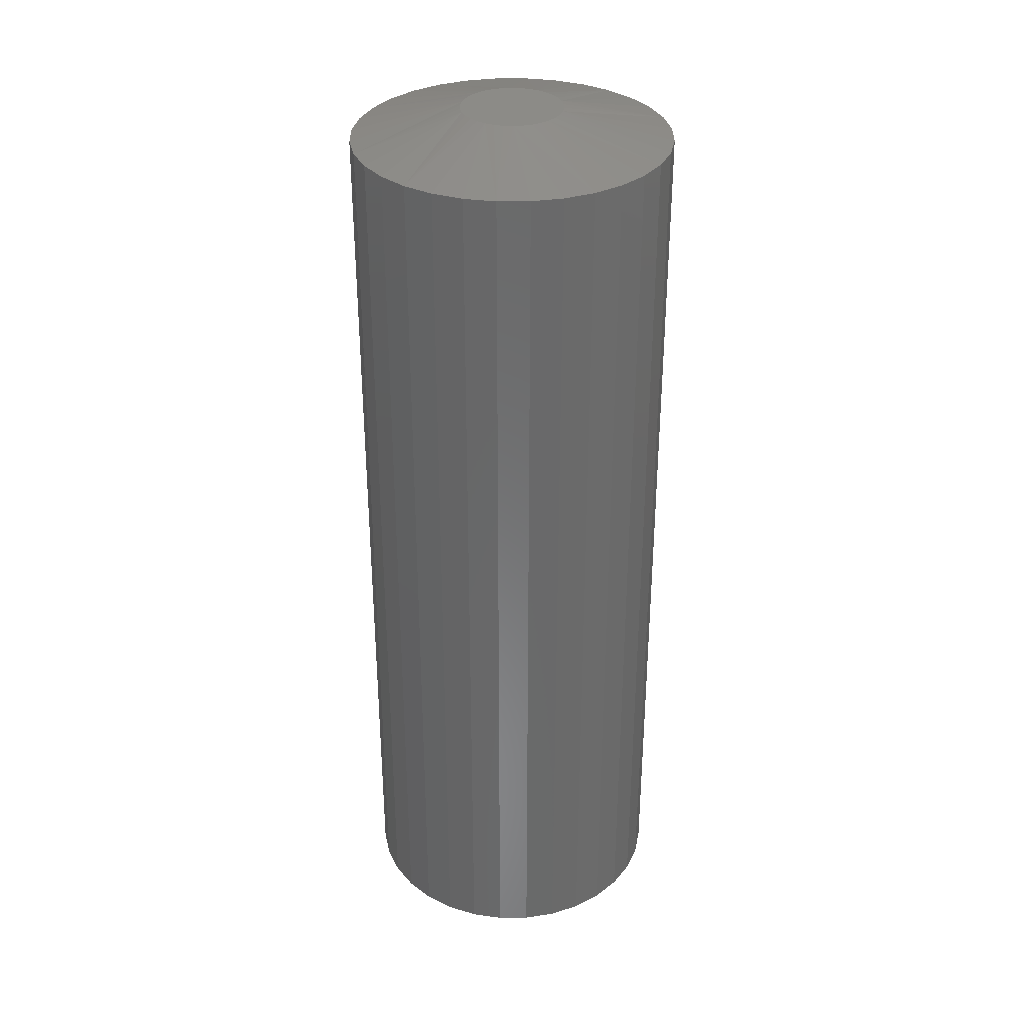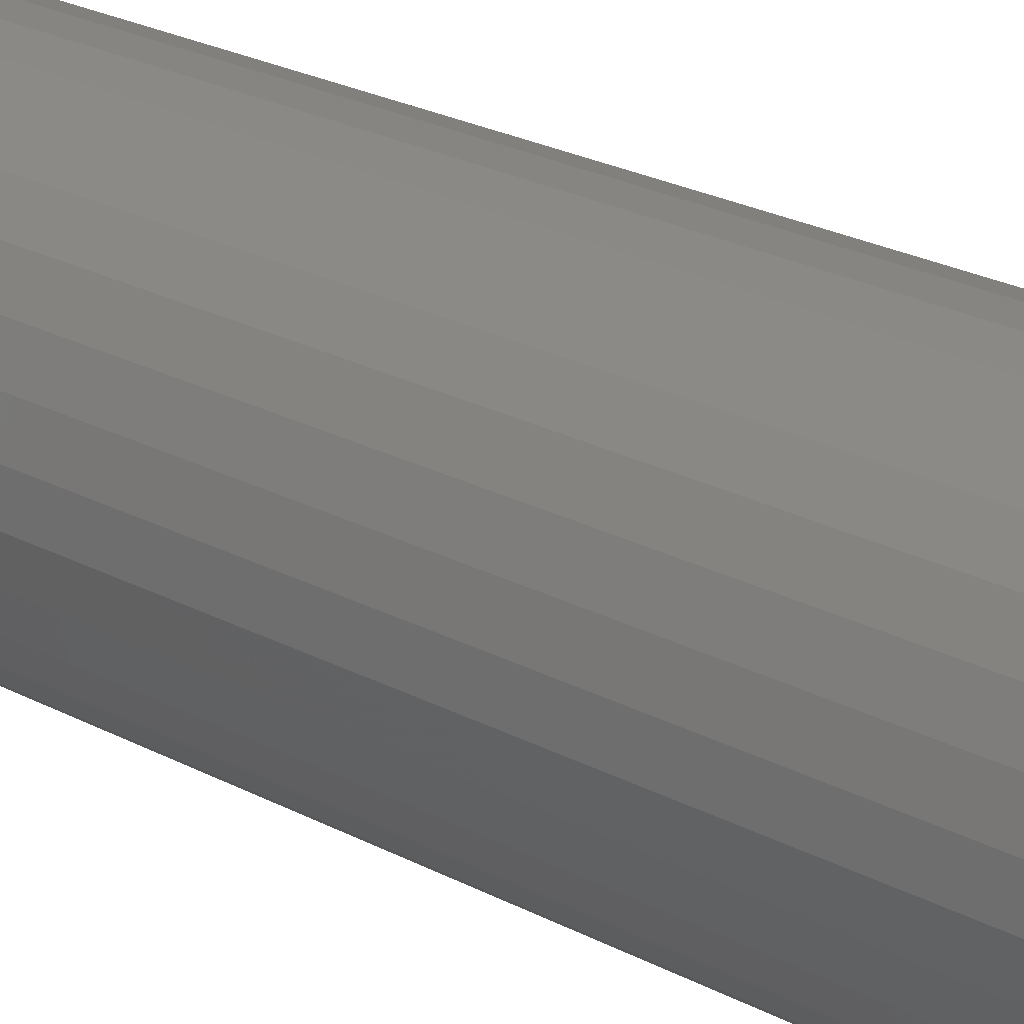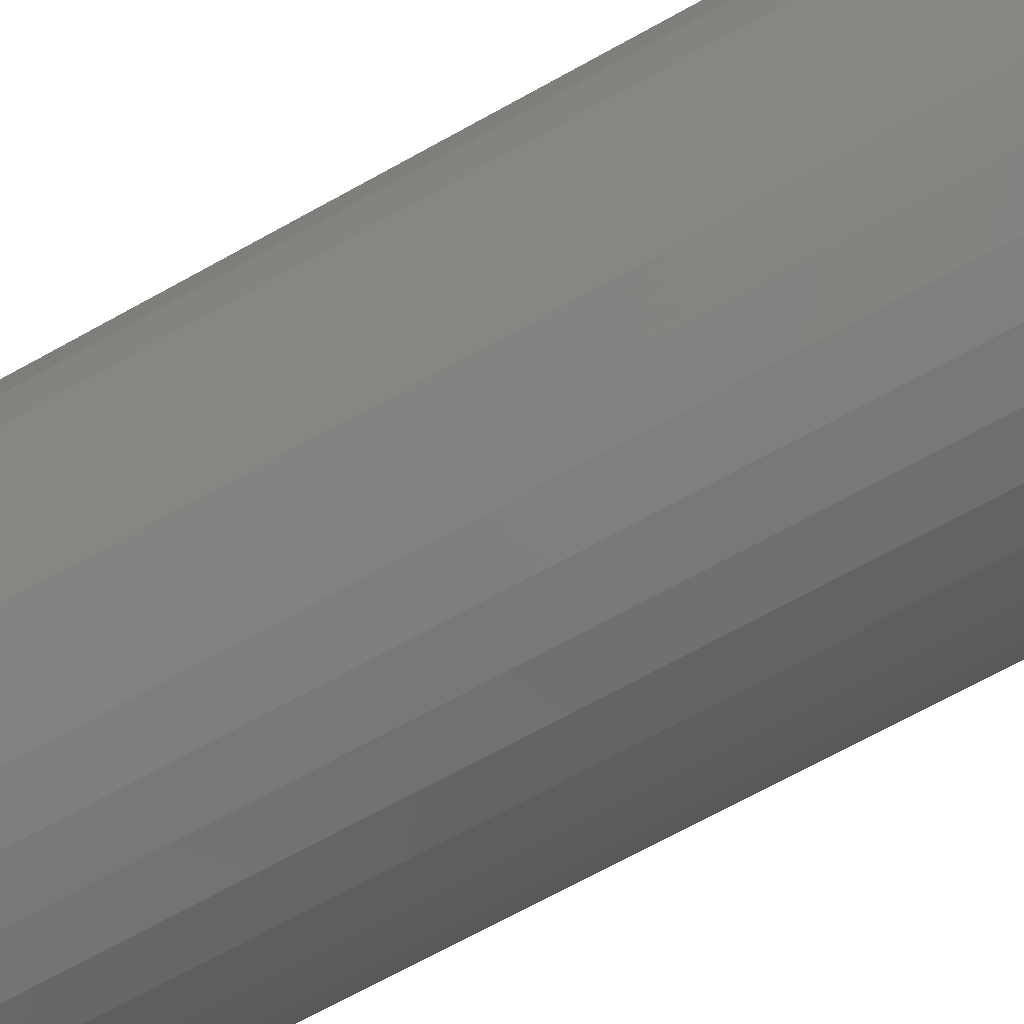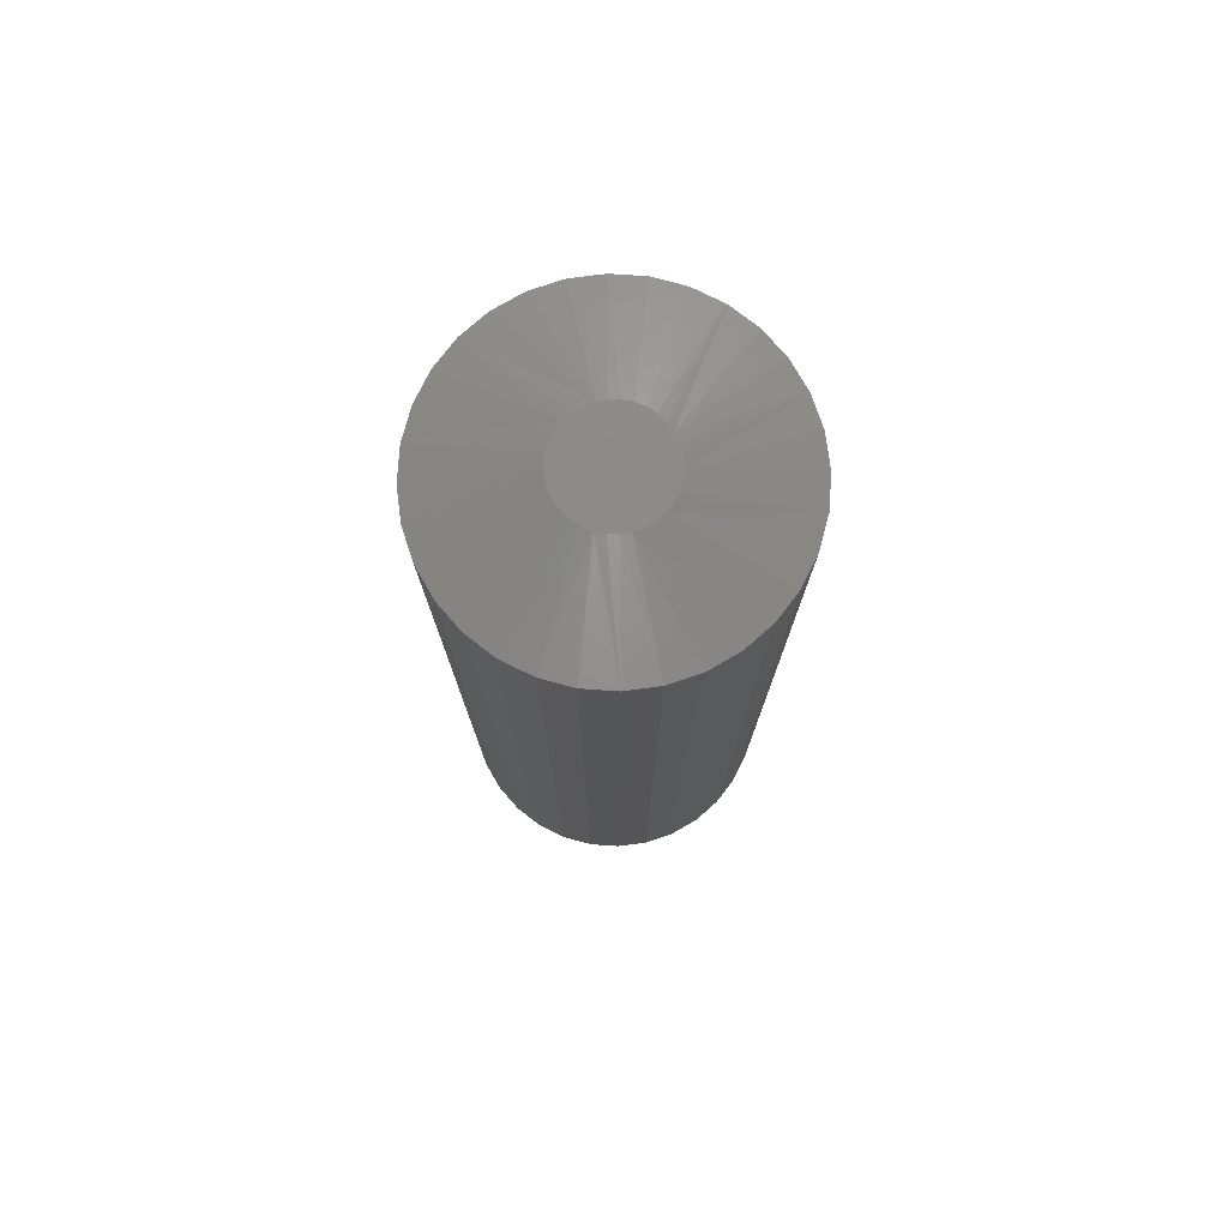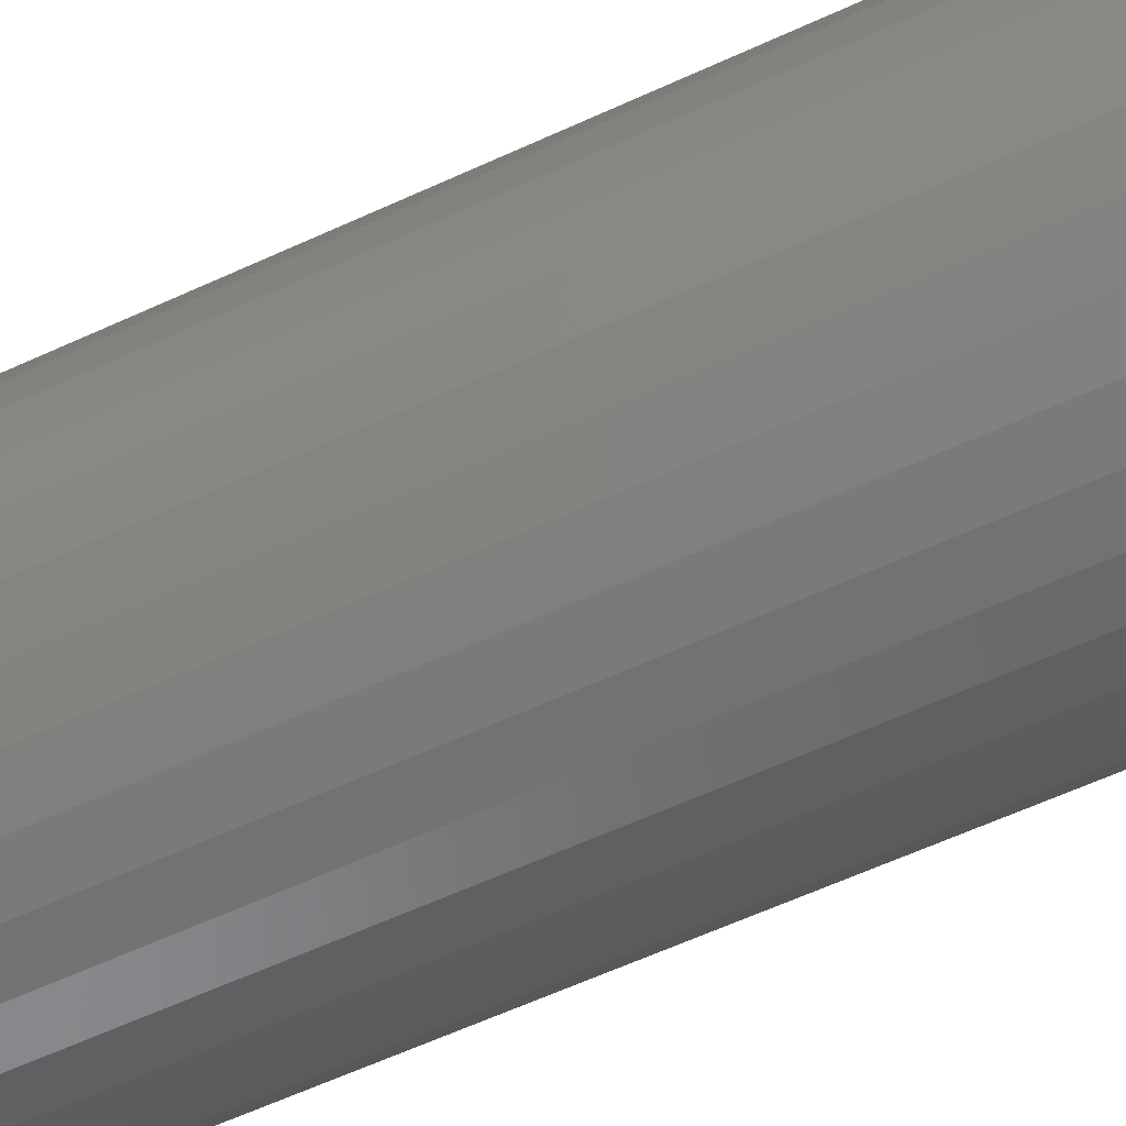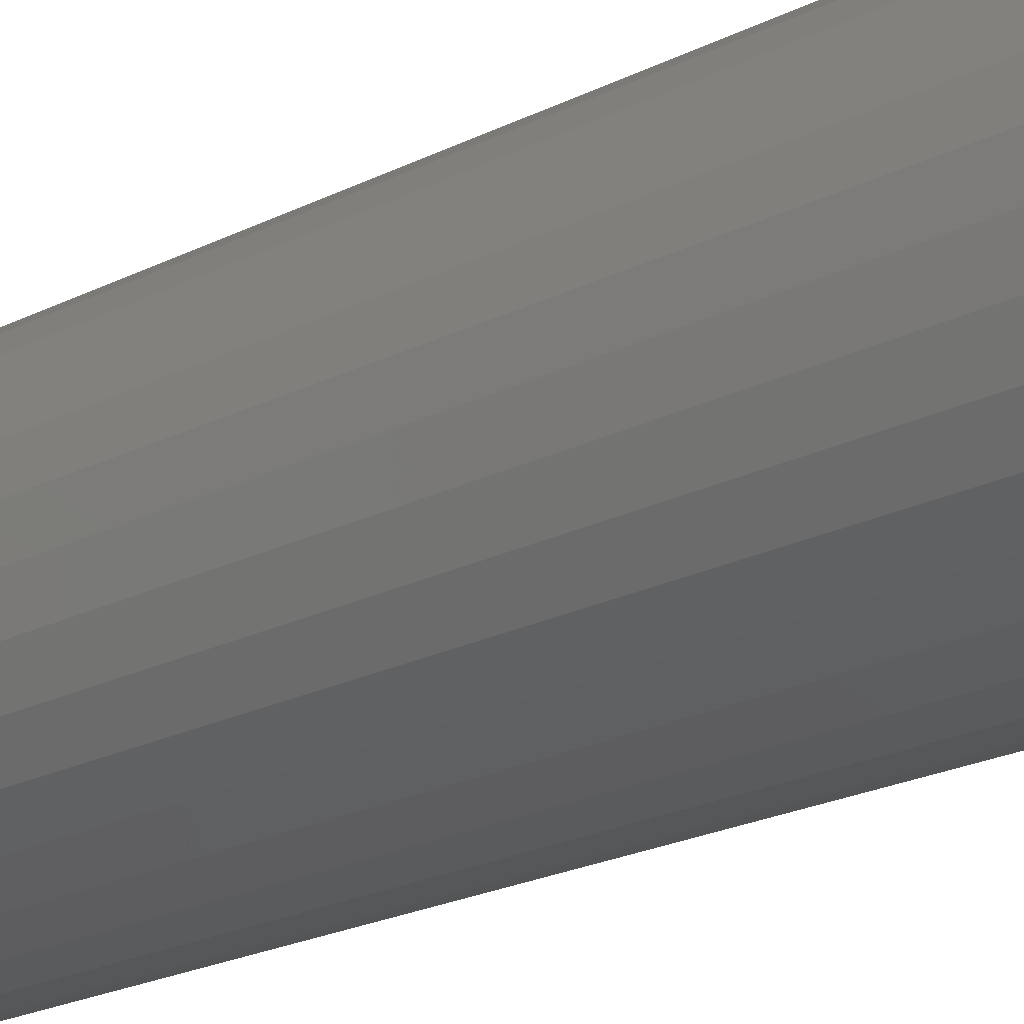
<metadata>
{"format":"stl","ext":"stl","renderer":"f3d","projection":"perspective","resolution":1024,"background":"white","views":[{"elev":33.5,"azim":162.6,"up":"+Z"},{"elev":25.5,"azim":-50.0,"up":"+Y"},{"elev":-66.2,"azim":-60.4,"up":"+Y"},{"elev":77.0,"azim":43.2,"up":"+Z"},{"elev":-59.6,"azim":115.5,"up":"+Y"},{"elev":-22.2,"azim":-48.8,"up":"+Y"}]}
</metadata>
<code>
# stl→obj: 98 verts, 192 faces
v 0.005041 0.04021 0.75
v -0.002411 0.04021 0.75
v -0.009735 0.03884 0.75
v 0.01237 0.03884 0.75
v -0.01668 0.03614 0.75
v 0.01931 0.03615 0.75
v -0.02302 0.03222 0.75
v 0.02565 0.03222 0.75
v -0.02852 0.0272 0.75
v 0.03116 0.0272 0.75
v -0.03302 0.02126 0.75
v 0.03565 0.02126 0.75
v -0.03634 0.01459 0.75
v 0.03897 0.01459 0.75
v -0.03838 0.007418 0.75
v 0.04101 0.00742 0.75
v 0.04101 -0.00742 0.75
v -0.03634 -0.01459 0.75
v 0.03897 -0.01459 0.75
v -0.03302 -0.02126 0.75
v 0.03565 -0.02126 0.75
v -0.02852 -0.0272 0.75
v 0.03116 -0.0272 0.75
v -0.02302 -0.03222 0.75
v 0.02565 -0.03222 0.75
v -0.01668 -0.03614 0.75
v 0.01931 -0.03615 0.75
v -0.009735 -0.03884 0.75
v 0.01237 -0.03884 0.75
v -0.002411 -0.04021 0.75
v 0.005041 -0.04021 0.75
v 0.04169 -2.377e-17 0.75
v -0.03906 -1.255e-06 0.75
v -0.03838 -0.007418 0.75
v 0.1276 0 0
v 0.1276 -3.094e-17 0.7266
v 0.1252 -0.02464 0
v 0.1252 -0.02464 0.7266
v 0.118 -0.04834 0
v 0.118 -0.04834 0.7266
v 0.1063 -0.07018 0
v 0.1063 -0.07018 0.7266
v 0.09063 -0.08932 0
v 0.09063 -0.08932 0.7266
v 0.07149 -0.105 0
v 0.07149 -0.105 0.7266
v 0.04965 -0.1167 0
v 0.04965 -0.1167 0.7266
v 0.02596 -0.1239 0
v 0.02596 -0.1239 0.7266
v 0.001316 -0.1263 0
v 0.001316 -0.1263 0.7266
v -0.02333 -0.1239 0
v -0.02333 -0.1239 0.7266
v -0.04702 -0.1167 0
v -0.04702 -0.1167 0.7266
v -0.06886 -0.105 0
v -0.06886 -0.105 0.7266
v -0.088 -0.08932 0
v -0.088 -0.08932 0.7266
v -0.1037 -0.07018 0
v -0.1037 -0.07018 0.7266
v -0.1154 -0.04834 0
v -0.1154 -0.04834 0.7266
v -0.1226 -0.02464 0
v -0.1226 -0.02464 0.7266
v -0.125 1.547e-17 0
v -0.125 1.547e-17 0.7266
v -0.1226 0.02464 0
v -0.1226 0.02464 0.7266
v -0.1154 0.04834 0
v -0.1154 0.04834 0.7266
v -0.1037 0.07018 0
v -0.1037 0.07018 0.7266
v -0.088 0.08932 0
v -0.088 0.08932 0.7266
v -0.06886 0.105 0
v -0.06886 0.105 0.7266
v -0.04702 0.1167 0
v -0.04702 0.1167 0.7266
v -0.02333 0.1239 0
v -0.02333 0.1239 0.7266
v 0.001316 0.1263 0
v 0.001316 0.1263 0.7266
v 0.02596 0.1239 0
v 0.02596 0.1239 0.7266
v 0.04965 0.1167 0
v 0.04965 0.1167 0.7266
v 0.07149 0.105 0
v 0.07149 0.105 0.7266
v 0.09063 0.08932 0
v 0.09063 0.08932 0.7266
v 0.1063 0.07018 0
v 0.1063 0.07018 0.7266
v 0.118 0.04834 0
v 0.118 0.04834 0.7266
v 0.1252 0.02464 0
v 0.1252 0.02464 0.7266
f 1 2 3
f 1 3 4
f 4 3 5
f 4 5 6
f 6 5 7
f 6 7 8
f 8 7 9
f 8 9 10
f 10 9 11
f 10 11 12
f 12 11 13
f 12 13 14
f 14 13 15
f 14 15 16
f 17 18 19
f 19 18 20
f 19 20 21
f 21 20 22
f 21 22 23
f 23 22 24
f 23 24 25
f 25 24 26
f 25 26 27
f 27 26 28
f 27 28 29
f 29 28 30
f 29 30 31
f 16 15 32
f 32 15 33
f 32 33 17
f 17 33 34
f 17 34 18
f 35 36 37
f 37 36 38
f 37 38 39
f 39 38 40
f 39 40 41
f 41 40 42
f 41 42 43
f 43 42 44
f 43 44 45
f 45 44 46
f 45 46 47
f 47 46 48
f 47 48 49
f 49 48 50
f 49 50 51
f 51 50 52
f 51 52 53
f 53 52 54
f 53 54 55
f 55 54 56
f 55 56 57
f 57 56 58
f 57 58 59
f 59 58 60
f 59 60 61
f 61 60 62
f 61 62 63
f 63 62 64
f 63 64 65
f 65 64 66
f 65 66 67
f 67 66 68
f 67 68 69
f 69 68 70
f 69 70 71
f 71 70 72
f 71 72 73
f 73 72 74
f 73 74 75
f 75 74 76
f 75 76 77
f 77 76 78
f 77 78 79
f 79 78 80
f 79 80 81
f 81 80 82
f 81 82 83
f 83 82 84
f 83 84 85
f 85 84 86
f 85 86 87
f 87 86 88
f 87 88 89
f 89 88 90
f 89 90 91
f 91 90 92
f 91 92 93
f 93 92 94
f 93 94 95
f 95 94 96
f 95 96 97
f 97 96 98
f 97 98 35
f 35 98 36
f 90 88 10
f 92 90 10
f 84 82 4
f 86 84 4
f 4 88 86
f 6 88 4
f 88 6 8
f 8 10 88
f 78 76 5
f 5 80 78
f 3 80 5
f 3 82 80
f 2 82 3
f 82 2 1
f 1 4 82
f 72 70 11
f 11 74 72
f 9 74 11
f 9 76 74
f 7 76 9
f 7 5 76
f 94 92 10
f 94 10 12
f 94 12 14
f 94 14 16
f 94 16 32
f 68 33 15
f 68 15 13
f 68 13 11
f 68 11 70
f 32 36 98
f 32 98 96
f 32 96 94
f 58 56 22
f 60 58 22
f 52 50 28
f 54 52 28
f 28 56 54
f 26 56 28
f 56 26 24
f 24 22 56
f 46 44 27
f 27 48 46
f 29 48 27
f 29 50 48
f 31 50 29
f 50 31 30
f 30 28 50
f 40 38 21
f 21 42 40
f 23 42 21
f 23 44 42
f 25 44 23
f 25 27 44
f 62 60 22
f 62 22 20
f 62 20 18
f 62 18 34
f 62 34 33
f 36 32 17
f 36 17 19
f 36 19 21
f 36 21 38
f 33 68 66
f 33 66 64
f 33 64 62
f 83 85 81
f 79 81 85
f 87 79 85
f 77 79 87
f 89 77 87
f 47 55 45
f 53 55 47
f 49 53 47
f 51 53 49
f 55 57 45
f 45 57 59
f 45 59 43
f 43 59 61
f 43 61 41
f 41 61 63
f 41 63 39
f 39 63 65
f 39 65 37
f 37 65 67
f 37 67 35
f 35 67 69
f 35 69 97
f 97 69 71
f 97 71 95
f 95 71 73
f 95 73 93
f 93 73 75
f 93 75 91
f 91 75 77
f 91 77 89

</code>
